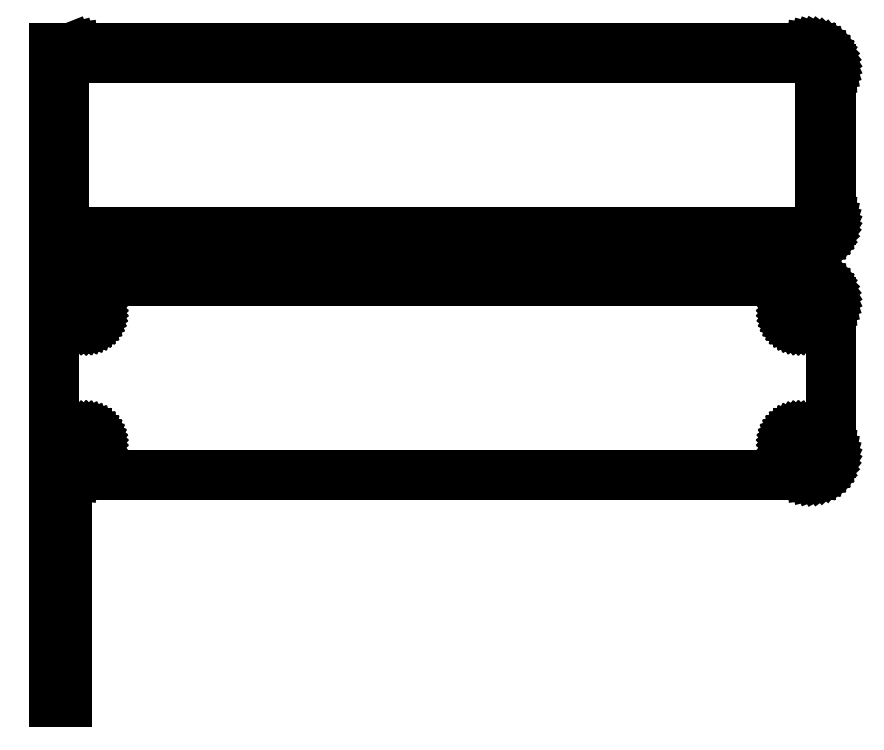
<metadata>
{"format":"dxf","ext":"dxf","renderer":"ezdxf+matplotlib","layout":"modelspace","background":"white","min_lineweight":24,"dpi":150}
</metadata>
<code>
0
SECTION
2
ENTITIES
0
LINE
8
0
10
-87
20
139.9
11
-86.55
21
139.7
0
LINE
8
0
10
-86.55
20
139.7
11
-85.94
21
139.6
0
LINE
8
0
10
-85.94
20
139.6
11
-85.31
21
139.5
0
LINE
8
0
10
-85.31
20
139.5
11
85.31
21
139.5
0
LINE
8
0
10
85.31
20
139.5
11
85.94
21
139.6
0
LINE
8
0
10
85.94
20
139.6
11
86.55
21
139.7
0
LINE
8
0
10
86.55
20
139.7
11
87.13
21
140
0
LINE
8
0
10
87.13
20
140
11
87.68
21
140.3
0
LINE
8
0
10
87.68
20
140.3
11
88.19
21
140.6
0
LINE
8
0
10
88.19
20
140.6
11
88.64
21
141.1
0
LINE
8
0
10
88.64
20
141.1
11
89.05
21
141.6
0
LINE
8
0
10
89.05
20
141.6
11
89.38
21
142.1
0
LINE
8
0
10
89.38
20
142.1
11
89.65
21
142.7
0
LINE
8
0
10
89.65
20
142.7
11
89.84
21
143.3
0
LINE
8
0
10
89.84
20
143.3
11
89.96
21
143.9
0
LINE
8
0
10
89.96
20
143.9
11
90
21
144.5
0
LINE
8
0
10
90
20
144.5
11
90
21
179.5
0
LINE
8
0
10
90
20
179.5
11
89.96
21
180.1
0
LINE
8
0
10
89.96
20
180.1
11
89.84
21
180.7
0
LINE
8
0
10
89.84
20
180.7
11
89.65
21
181.3
0
LINE
8
0
10
89.65
20
181.3
11
89.38
21
181.9
0
LINE
8
0
10
89.38
20
181.9
11
89.05
21
182.4
0
LINE
8
0
10
89.05
20
182.4
11
88.64
21
182.9
0
LINE
8
0
10
88.64
20
182.9
11
88.19
21
183.4
0
LINE
8
0
10
88.19
20
183.4
11
87.68
21
183.7
0
LINE
8
0
10
87.68
20
183.7
11
87.13
21
184
0
LINE
8
0
10
87.13
20
184
11
86.55
21
184.3
0
LINE
8
0
10
86.55
20
184.3
11
85.94
21
184.4
0
LINE
8
0
10
85.94
20
184.4
11
85.31
21
184.5
0
LINE
8
0
10
85.31
20
184.5
11
-85.31
21
184.5
0
LINE
8
0
10
-85.31
20
184.5
11
-85.94
21
184.4
0
LINE
8
0
10
-85.94
20
184.4
11
-86.55
21
184.3
0
LINE
8
0
10
-86.55
20
184.3
11
-87
21
184.1
0
LINE
8
0
10
-87
20
184.1
11
-87
21
184.5
0
LINE
8
0
10
-87
20
184.5
11
-90
21
184.5
0
LINE
8
0
10
-90
20
184.5
11
-90
21
139.5
0
LINE
8
0
10
-90
20
139.5
11
-87
21
139.5
0
LINE
8
0
10
-87
20
139.5
11
-87
21
139.9
0
LINE
8
0
10
-84.7
20
141.9
11
-85.08
21
141.9
0
LINE
8
0
10
-85.08
20
141.9
11
-85.46
21
142
0
LINE
8
0
10
-85.46
20
142
11
-85.83
21
142.2
0
LINE
8
0
10
-85.83
20
142.2
11
-86.17
21
142.4
0
LINE
8
0
10
-86.17
20
142.4
11
-86.48
21
142.6
0
LINE
8
0
10
-86.48
20
142.6
11
-86.77
21
142.9
0
LINE
8
0
10
-86.77
20
142.9
11
-87.02
21
143.2
0
LINE
8
0
10
-87.02
20
143.2
11
-87.23
21
143.5
0
LINE
8
0
10
-87.23
20
143.5
11
-87.39
21
143.9
0
LINE
8
0
10
-87.39
20
143.9
11
-87.52
21
144.2
0
LINE
8
0
10
-87.52
20
144.2
11
-87.59
21
144.6
0
LINE
8
0
10
-87.59
20
144.6
11
-87.61
21
145
0
LINE
8
0
10
-87.61
20
145
11
-87.61
21
179
0
LINE
8
0
10
-87.61
20
179
11
-87.59
21
179.4
0
LINE
8
0
10
-87.59
20
179.4
11
-87.52
21
179.8
0
LINE
8
0
10
-87.52
20
179.8
11
-87.39
21
180.1
0
LINE
8
0
10
-87.39
20
180.1
11
-87.23
21
180.5
0
LINE
8
0
10
-87.23
20
180.5
11
-87.02
21
180.8
0
LINE
8
0
10
-87.02
20
180.8
11
-86.77
21
181.1
0
LINE
8
0
10
-86.77
20
181.1
11
-86.48
21
181.4
0
LINE
8
0
10
-86.48
20
181.4
11
-86.17
21
181.6
0
LINE
8
0
10
-86.17
20
181.6
11
-85.83
21
181.8
0
LINE
8
0
10
-85.83
20
181.8
11
-85.46
21
182
0
LINE
8
0
10
-85.46
20
182
11
-85.08
21
182.1
0
LINE
8
0
10
-85.08
20
182.1
11
-84.7
21
182.1
0
LINE
8
0
10
-84.7
20
182.1
11
84.7
21
182.1
0
LINE
8
0
10
84.7
20
182.1
11
85.08
21
182.1
0
LINE
8
0
10
85.08
20
182.1
11
85.46
21
182
0
LINE
8
0
10
85.46
20
182
11
85.83
21
181.8
0
LINE
8
0
10
85.83
20
181.8
11
86.17
21
181.6
0
LINE
8
0
10
86.17
20
181.6
11
86.48
21
181.4
0
LINE
8
0
10
86.48
20
181.4
11
86.77
21
181.1
0
LINE
8
0
10
86.77
20
181.1
11
87.02
21
180.8
0
LINE
8
0
10
87.02
20
180.8
11
87.23
21
180.5
0
LINE
8
0
10
87.23
20
180.5
11
87.39
21
180.1
0
LINE
8
0
10
87.39
20
180.1
11
87.52
21
179.8
0
LINE
8
0
10
87.52
20
179.8
11
87.59
21
179.4
0
LINE
8
0
10
87.59
20
179.4
11
87.61
21
179
0
LINE
8
0
10
87.61
20
179
11
87.61
21
145
0
LINE
8
0
10
87.61
20
145
11
87.59
21
144.6
0
LINE
8
0
10
87.59
20
144.6
11
87.52
21
144.2
0
LINE
8
0
10
87.52
20
144.2
11
87.39
21
143.9
0
LINE
8
0
10
87.39
20
143.9
11
87.23
21
143.5
0
LINE
8
0
10
87.23
20
143.5
11
87.02
21
143.2
0
LINE
8
0
10
87.02
20
143.2
11
86.77
21
142.9
0
LINE
8
0
10
86.77
20
142.9
11
86.48
21
142.6
0
LINE
8
0
10
86.48
20
142.6
11
86.17
21
142.4
0
LINE
8
0
10
86.17
20
142.4
11
85.83
21
142.2
0
LINE
8
0
10
85.83
20
142.2
11
85.46
21
142
0
LINE
8
0
10
85.46
20
142
11
85.08
21
141.9
0
LINE
8
0
10
85.08
20
141.9
11
84.7
21
141.9
0
LINE
8
0
10
84.7
20
141.9
11
-84.7
21
141.9
0
LINE
8
0
10
85.94
20
85.59
11
86.55
21
85.74
0
LINE
8
0
10
86.55
20
85.74
11
87.13
21
85.98
0
LINE
8
0
10
87.13
20
85.98
11
87.68
21
86.28
0
LINE
8
0
10
87.68
20
86.28
11
88.19
21
86.65
0
LINE
8
0
10
88.19
20
86.65
11
88.64
21
87.08
0
LINE
8
0
10
88.64
20
87.08
11
89.05
21
87.56
0
LINE
8
0
10
89.05
20
87.56
11
89.38
21
88.09
0
LINE
8
0
10
89.38
20
88.09
11
89.65
21
88.66
0
LINE
8
0
10
89.65
20
88.66
11
89.84
21
89.26
0
LINE
8
0
10
89.84
20
89.26
11
89.96
21
89.87
0
LINE
8
0
10
89.96
20
89.87
11
90
21
90.5
0
LINE
8
0
10
90
20
90.5
11
90
21
125.5
0
LINE
8
0
10
90
20
125.5
11
89.96
21
126.1
0
LINE
8
0
10
89.96
20
126.1
11
89.84
21
126.7
0
LINE
8
0
10
89.84
20
126.7
11
89.65
21
127.3
0
LINE
8
0
10
89.65
20
127.3
11
89.38
21
127.9
0
LINE
8
0
10
89.38
20
127.9
11
89.05
21
128.4
0
LINE
8
0
10
89.05
20
128.4
11
88.64
21
128.9
0
LINE
8
0
10
88.64
20
128.9
11
88.19
21
129.4
0
LINE
8
0
10
88.19
20
129.4
11
87.68
21
129.7
0
LINE
8
0
10
87.68
20
129.7
11
87.13
21
130
0
LINE
8
0
10
87.13
20
130
11
86.55
21
130.3
0
LINE
8
0
10
86.55
20
130.3
11
85.94
21
130.4
0
LINE
8
0
10
85.94
20
130.4
11
85.31
21
130.5
0
LINE
8
0
10
85.31
20
130.5
11
-85.31
21
130.5
0
LINE
8
0
10
-85.31
20
130.5
11
-85.94
21
130.4
0
LINE
8
0
10
-85.94
20
130.4
11
-86.55
21
130.3
0
LINE
8
0
10
-86.55
20
130.3
11
-87
21
130.1
0
LINE
8
0
10
-87
20
130.1
11
-87
21
130.5
0
LINE
8
0
10
-87
20
130.5
11
-90
21
130.5
0
LINE
8
0
10
-90
20
130.5
11
-90
21
85.52
0
LINE
8
0
10
-90
20
85.52
11
-87
21
85.52
0
LINE
8
0
10
-87
20
85.52
11
-87
21
85.92
0
LINE
8
0
10
-87
20
85.92
11
-86.55
21
85.74
0
LINE
8
0
10
-86.55
20
85.74
11
-85.94
21
85.59
0
LINE
8
0
10
-85.94
20
85.59
11
-85.31
21
85.51
0
LINE
8
0
10
-85.31
20
85.51
11
85.31
21
85.51
0
LINE
8
0
10
85.31
20
85.51
11
85.94
21
85.59
0
LINE
8
0
10
82.37
20
120.9
11
82.1
21
120.9
0
LINE
8
0
10
82.1
20
120.9
11
81.84
21
121
0
LINE
8
0
10
81.84
20
121
11
81.59
21
121.1
0
LINE
8
0
10
81.59
20
121.1
11
81.36
21
121.2
0
LINE
8
0
10
81.36
20
121.2
11
81.14
21
121.4
0
LINE
8
0
10
81.14
20
121.4
11
80.94
21
121.5
0
LINE
8
0
10
80.94
20
121.5
11
80.77
21
121.7
0
LINE
8
0
10
80.77
20
121.7
11
80.63
21
122
0
LINE
8
0
10
80.63
20
122
11
80.51
21
122.2
0
LINE
8
0
10
80.51
20
122.2
11
80.43
21
122.5
0
LINE
8
0
10
80.43
20
122.5
11
80.38
21
122.7
0
LINE
8
0
10
80.38
20
122.7
11
80.36
21
123
0
LINE
8
0
10
80.36
20
123
11
80.38
21
123.3
0
LINE
8
0
10
80.38
20
123.3
11
80.43
21
123.5
0
LINE
8
0
10
80.43
20
123.5
11
80.51
21
123.8
0
LINE
8
0
10
80.51
20
123.8
11
80.63
21
124
0
LINE
8
0
10
80.63
20
124
11
80.77
21
124.3
0
LINE
8
0
10
80.77
20
124.3
11
80.94
21
124.5
0
LINE
8
0
10
80.94
20
124.5
11
81.14
21
124.6
0
LINE
8
0
10
81.14
20
124.6
11
81.36
21
124.8
0
LINE
8
0
10
81.36
20
124.8
11
81.59
21
124.9
0
LINE
8
0
10
81.59
20
124.9
11
81.84
21
125
0
LINE
8
0
10
81.84
20
125
11
82.1
21
125.1
0
LINE
8
0
10
82.1
20
125.1
11
82.37
21
125.1
0
LINE
8
0
10
82.37
20
125.1
11
82.63
21
125.1
0
LINE
8
0
10
82.63
20
125.1
11
82.9
21
125.1
0
LINE
8
0
10
82.9
20
125.1
11
83.16
21
125
0
LINE
8
0
10
83.16
20
125
11
83.41
21
124.9
0
LINE
8
0
10
83.41
20
124.9
11
83.64
21
124.8
0
LINE
8
0
10
83.64
20
124.8
11
83.86
21
124.6
0
LINE
8
0
10
83.86
20
124.6
11
84.06
21
124.5
0
LINE
8
0
10
84.06
20
124.5
11
84.23
21
124.3
0
LINE
8
0
10
84.23
20
124.3
11
84.37
21
124
0
LINE
8
0
10
84.37
20
124
11
84.49
21
123.8
0
LINE
8
0
10
84.49
20
123.8
11
84.57
21
123.5
0
LINE
8
0
10
84.57
20
123.5
11
84.62
21
123.3
0
LINE
8
0
10
84.62
20
123.3
11
84.64
21
123
0
LINE
8
0
10
84.64
20
123
11
84.62
21
122.7
0
LINE
8
0
10
84.62
20
122.7
11
84.57
21
122.5
0
LINE
8
0
10
84.57
20
122.5
11
84.49
21
122.2
0
LINE
8
0
10
84.49
20
122.2
11
84.37
21
122
0
LINE
8
0
10
84.37
20
122
11
84.23
21
121.7
0
LINE
8
0
10
84.23
20
121.7
11
84.06
21
121.5
0
LINE
8
0
10
84.06
20
121.5
11
83.86
21
121.4
0
LINE
8
0
10
83.86
20
121.4
11
83.64
21
121.2
0
LINE
8
0
10
83.64
20
121.2
11
83.41
21
121.1
0
LINE
8
0
10
83.41
20
121.1
11
83.16
21
121
0
LINE
8
0
10
83.16
20
121
11
82.9
21
120.9
0
LINE
8
0
10
82.9
20
120.9
11
82.63
21
120.9
0
LINE
8
0
10
82.63
20
120.9
11
82.37
21
120.9
0
LINE
8
0
10
-82.63
20
120.9
11
-82.9
21
120.9
0
LINE
8
0
10
-82.9
20
120.9
11
-83.16
21
121
0
LINE
8
0
10
-83.16
20
121
11
-83.41
21
121.1
0
LINE
8
0
10
-83.41
20
121.1
11
-83.64
21
121.2
0
LINE
8
0
10
-83.64
20
121.2
11
-83.86
21
121.4
0
LINE
8
0
10
-83.86
20
121.4
11
-84.06
21
121.5
0
LINE
8
0
10
-84.06
20
121.5
11
-84.23
21
121.7
0
LINE
8
0
10
-84.23
20
121.7
11
-84.37
21
122
0
LINE
8
0
10
-84.37
20
122
11
-84.49
21
122.2
0
LINE
8
0
10
-84.49
20
122.2
11
-84.57
21
122.5
0
LINE
8
0
10
-84.57
20
122.5
11
-84.62
21
122.7
0
LINE
8
0
10
-84.62
20
122.7
11
-84.64
21
123
0
LINE
8
0
10
-84.64
20
123
11
-84.62
21
123.3
0
LINE
8
0
10
-84.62
20
123.3
11
-84.57
21
123.5
0
LINE
8
0
10
-84.57
20
123.5
11
-84.49
21
123.8
0
LINE
8
0
10
-84.49
20
123.8
11
-84.37
21
124
0
LINE
8
0
10
-84.37
20
124
11
-84.23
21
124.3
0
LINE
8
0
10
-84.23
20
124.3
11
-84.06
21
124.5
0
LINE
8
0
10
-84.06
20
124.5
11
-83.86
21
124.6
0
LINE
8
0
10
-83.86
20
124.6
11
-83.64
21
124.8
0
LINE
8
0
10
-83.64
20
124.8
11
-83.41
21
124.9
0
LINE
8
0
10
-83.41
20
124.9
11
-83.16
21
125
0
LINE
8
0
10
-83.16
20
125
11
-82.9
21
125.1
0
LINE
8
0
10
-82.9
20
125.1
11
-82.63
21
125.1
0
LINE
8
0
10
-82.63
20
125.1
11
-82.37
21
125.1
0
LINE
8
0
10
-82.37
20
125.1
11
-82.1
21
125.1
0
LINE
8
0
10
-82.1
20
125.1
11
-81.84
21
125
0
LINE
8
0
10
-81.84
20
125
11
-81.59
21
124.9
0
LINE
8
0
10
-81.59
20
124.9
11
-81.36
21
124.8
0
LINE
8
0
10
-81.36
20
124.8
11
-81.14
21
124.6
0
LINE
8
0
10
-81.14
20
124.6
11
-80.94
21
124.5
0
LINE
8
0
10
-80.94
20
124.5
11
-80.77
21
124.3
0
LINE
8
0
10
-80.77
20
124.3
11
-80.63
21
124
0
LINE
8
0
10
-80.63
20
124
11
-80.51
21
123.8
0
LINE
8
0
10
-80.51
20
123.8
11
-80.43
21
123.5
0
LINE
8
0
10
-80.43
20
123.5
11
-80.38
21
123.3
0
LINE
8
0
10
-80.38
20
123.3
11
-80.36
21
123
0
LINE
8
0
10
-80.36
20
123
11
-80.38
21
122.7
0
LINE
8
0
10
-80.38
20
122.7
11
-80.43
21
122.5
0
LINE
8
0
10
-80.43
20
122.5
11
-80.51
21
122.2
0
LINE
8
0
10
-80.51
20
122.2
11
-80.63
21
122
0
LINE
8
0
10
-80.63
20
122
11
-80.77
21
121.7
0
LINE
8
0
10
-80.77
20
121.7
11
-80.94
21
121.5
0
LINE
8
0
10
-80.94
20
121.5
11
-81.14
21
121.4
0
LINE
8
0
10
-81.14
20
121.4
11
-81.36
21
121.2
0
LINE
8
0
10
-81.36
20
121.2
11
-81.59
21
121.1
0
LINE
8
0
10
-81.59
20
121.1
11
-81.84
21
121
0
LINE
8
0
10
-81.84
20
121
11
-82.1
21
120.9
0
LINE
8
0
10
-82.1
20
120.9
11
-82.37
21
120.9
0
LINE
8
0
10
-82.37
20
120.9
11
-82.63
21
120.9
0
LINE
8
0
10
82.37
20
90.87
11
82.1
21
90.9
0
LINE
8
0
10
82.1
20
90.9
11
81.84
21
90.97
0
LINE
8
0
10
81.84
20
90.97
11
81.59
21
91.07
0
LINE
8
0
10
81.59
20
91.07
11
81.36
21
91.2
0
LINE
8
0
10
81.36
20
91.2
11
81.14
21
91.35
0
LINE
8
0
10
81.14
20
91.35
11
80.94
21
91.54
0
LINE
8
0
10
80.94
20
91.54
11
80.77
21
91.74
0
LINE
8
0
10
80.77
20
91.74
11
80.63
21
91.97
0
LINE
8
0
10
80.63
20
91.97
11
80.51
21
92.21
0
LINE
8
0
10
80.51
20
92.21
11
80.43
21
92.47
0
LINE
8
0
10
80.43
20
92.47
11
80.38
21
92.73
0
LINE
8
0
10
80.38
20
92.73
11
80.36
21
93
0
LINE
8
0
10
80.36
20
93
11
80.38
21
93.27
0
LINE
8
0
10
80.38
20
93.27
11
80.43
21
93.53
0
LINE
8
0
10
80.43
20
93.53
11
80.51
21
93.79
0
LINE
8
0
10
80.51
20
93.79
11
80.63
21
94.03
0
LINE
8
0
10
80.63
20
94.03
11
80.77
21
94.26
0
LINE
8
0
10
80.77
20
94.26
11
80.94
21
94.46
0
LINE
8
0
10
80.94
20
94.46
11
81.14
21
94.65
0
LINE
8
0
10
81.14
20
94.65
11
81.36
21
94.8
0
LINE
8
0
10
81.36
20
94.8
11
81.59
21
94.93
0
LINE
8
0
10
81.59
20
94.93
11
81.84
21
95.03
0
LINE
8
0
10
81.84
20
95.03
11
82.1
21
95.1
0
LINE
8
0
10
82.1
20
95.1
11
82.37
21
95.13
0
LINE
8
0
10
82.37
20
95.13
11
82.63
21
95.13
0
LINE
8
0
10
82.63
20
95.13
11
82.9
21
95.1
0
LINE
8
0
10
82.9
20
95.1
11
83.16
21
95.03
0
LINE
8
0
10
83.16
20
95.03
11
83.41
21
94.93
0
LINE
8
0
10
83.41
20
94.93
11
83.64
21
94.8
0
LINE
8
0
10
83.64
20
94.8
11
83.86
21
94.65
0
LINE
8
0
10
83.86
20
94.65
11
84.06
21
94.46
0
LINE
8
0
10
84.06
20
94.46
11
84.23
21
94.26
0
LINE
8
0
10
84.23
20
94.26
11
84.37
21
94.03
0
LINE
8
0
10
84.37
20
94.03
11
84.49
21
93.79
0
LINE
8
0
10
84.49
20
93.79
11
84.57
21
93.53
0
LINE
8
0
10
84.57
20
93.53
11
84.62
21
93.27
0
LINE
8
0
10
84.62
20
93.27
11
84.64
21
93
0
LINE
8
0
10
84.64
20
93
11
84.62
21
92.73
0
LINE
8
0
10
84.62
20
92.73
11
84.57
21
92.47
0
LINE
8
0
10
84.57
20
92.47
11
84.49
21
92.21
0
LINE
8
0
10
84.49
20
92.21
11
84.37
21
91.97
0
LINE
8
0
10
84.37
20
91.97
11
84.23
21
91.74
0
LINE
8
0
10
84.23
20
91.74
11
84.06
21
91.54
0
LINE
8
0
10
84.06
20
91.54
11
83.86
21
91.35
0
LINE
8
0
10
83.86
20
91.35
11
83.64
21
91.2
0
LINE
8
0
10
83.64
20
91.2
11
83.41
21
91.07
0
LINE
8
0
10
83.41
20
91.07
11
83.16
21
90.97
0
LINE
8
0
10
83.16
20
90.97
11
82.9
21
90.9
0
LINE
8
0
10
82.9
20
90.9
11
82.63
21
90.87
0
LINE
8
0
10
82.63
20
90.87
11
82.37
21
90.87
0
LINE
8
0
10
-82.63
20
90.87
11
-82.9
21
90.9
0
LINE
8
0
10
-82.9
20
90.9
11
-83.16
21
90.97
0
LINE
8
0
10
-83.16
20
90.97
11
-83.41
21
91.07
0
LINE
8
0
10
-83.41
20
91.07
11
-83.64
21
91.2
0
LINE
8
0
10
-83.64
20
91.2
11
-83.86
21
91.35
0
LINE
8
0
10
-83.86
20
91.35
11
-84.06
21
91.54
0
LINE
8
0
10
-84.06
20
91.54
11
-84.23
21
91.74
0
LINE
8
0
10
-84.23
20
91.74
11
-84.37
21
91.97
0
LINE
8
0
10
-84.37
20
91.97
11
-84.49
21
92.21
0
LINE
8
0
10
-84.49
20
92.21
11
-84.57
21
92.47
0
LINE
8
0
10
-84.57
20
92.47
11
-84.62
21
92.73
0
LINE
8
0
10
-84.62
20
92.73
11
-84.64
21
93
0
LINE
8
0
10
-84.64
20
93
11
-84.62
21
93.27
0
LINE
8
0
10
-84.62
20
93.27
11
-84.57
21
93.53
0
LINE
8
0
10
-84.57
20
93.53
11
-84.49
21
93.79
0
LINE
8
0
10
-84.49
20
93.79
11
-84.37
21
94.03
0
LINE
8
0
10
-84.37
20
94.03
11
-84.23
21
94.26
0
LINE
8
0
10
-84.23
20
94.26
11
-84.06
21
94.46
0
LINE
8
0
10
-84.06
20
94.46
11
-83.86
21
94.65
0
LINE
8
0
10
-83.86
20
94.65
11
-83.64
21
94.8
0
LINE
8
0
10
-83.64
20
94.8
11
-83.41
21
94.93
0
LINE
8
0
10
-83.41
20
94.93
11
-83.16
21
95.03
0
LINE
8
0
10
-83.16
20
95.03
11
-82.9
21
95.1
0
LINE
8
0
10
-82.9
20
95.1
11
-82.63
21
95.13
0
LINE
8
0
10
-82.63
20
95.13
11
-82.37
21
95.13
0
LINE
8
0
10
-82.37
20
95.13
11
-82.1
21
95.1
0
LINE
8
0
10
-82.1
20
95.1
11
-81.84
21
95.03
0
LINE
8
0
10
-81.84
20
95.03
11
-81.59
21
94.93
0
LINE
8
0
10
-81.59
20
94.93
11
-81.36
21
94.8
0
LINE
8
0
10
-81.36
20
94.8
11
-81.14
21
94.65
0
LINE
8
0
10
-81.14
20
94.65
11
-80.94
21
94.46
0
LINE
8
0
10
-80.94
20
94.46
11
-80.77
21
94.26
0
LINE
8
0
10
-80.77
20
94.26
11
-80.63
21
94.03
0
LINE
8
0
10
-80.63
20
94.03
11
-80.51
21
93.79
0
LINE
8
0
10
-80.51
20
93.79
11
-80.43
21
93.53
0
LINE
8
0
10
-80.43
20
93.53
11
-80.38
21
93.27
0
LINE
8
0
10
-80.38
20
93.27
11
-80.36
21
93
0
LINE
8
0
10
-80.36
20
93
11
-80.38
21
92.73
0
LINE
8
0
10
-80.38
20
92.73
11
-80.43
21
92.47
0
LINE
8
0
10
-80.43
20
92.47
11
-80.51
21
92.21
0
LINE
8
0
10
-80.51
20
92.21
11
-80.63
21
91.97
0
LINE
8
0
10
-80.63
20
91.97
11
-80.77
21
91.74
0
LINE
8
0
10
-80.77
20
91.74
11
-80.94
21
91.54
0
LINE
8
0
10
-80.94
20
91.54
11
-81.14
21
91.35
0
LINE
8
0
10
-81.14
20
91.35
11
-81.36
21
91.2
0
LINE
8
0
10
-81.36
20
91.2
11
-81.59
21
91.07
0
LINE
8
0
10
-81.59
20
91.07
11
-81.84
21
90.97
0
LINE
8
0
10
-81.84
20
90.97
11
-82.1
21
90.9
0
LINE
8
0
10
-82.1
20
90.9
11
-82.37
21
90.87
0
LINE
8
0
10
-82.37
20
90.87
11
-82.63
21
90.87
0
LINE
8
0
10
-87
20
75.15
11
-90
21
75.15
0
LINE
8
0
10
-90
20
75.15
11
-90
21
32.85
0
LINE
8
0
10
-90
20
32.85
11
-87
21
32.85
0
LINE
8
0
10
-87
20
32.85
11
-87
21
75.15
0
ENDSEC
0
EOF

</code>
